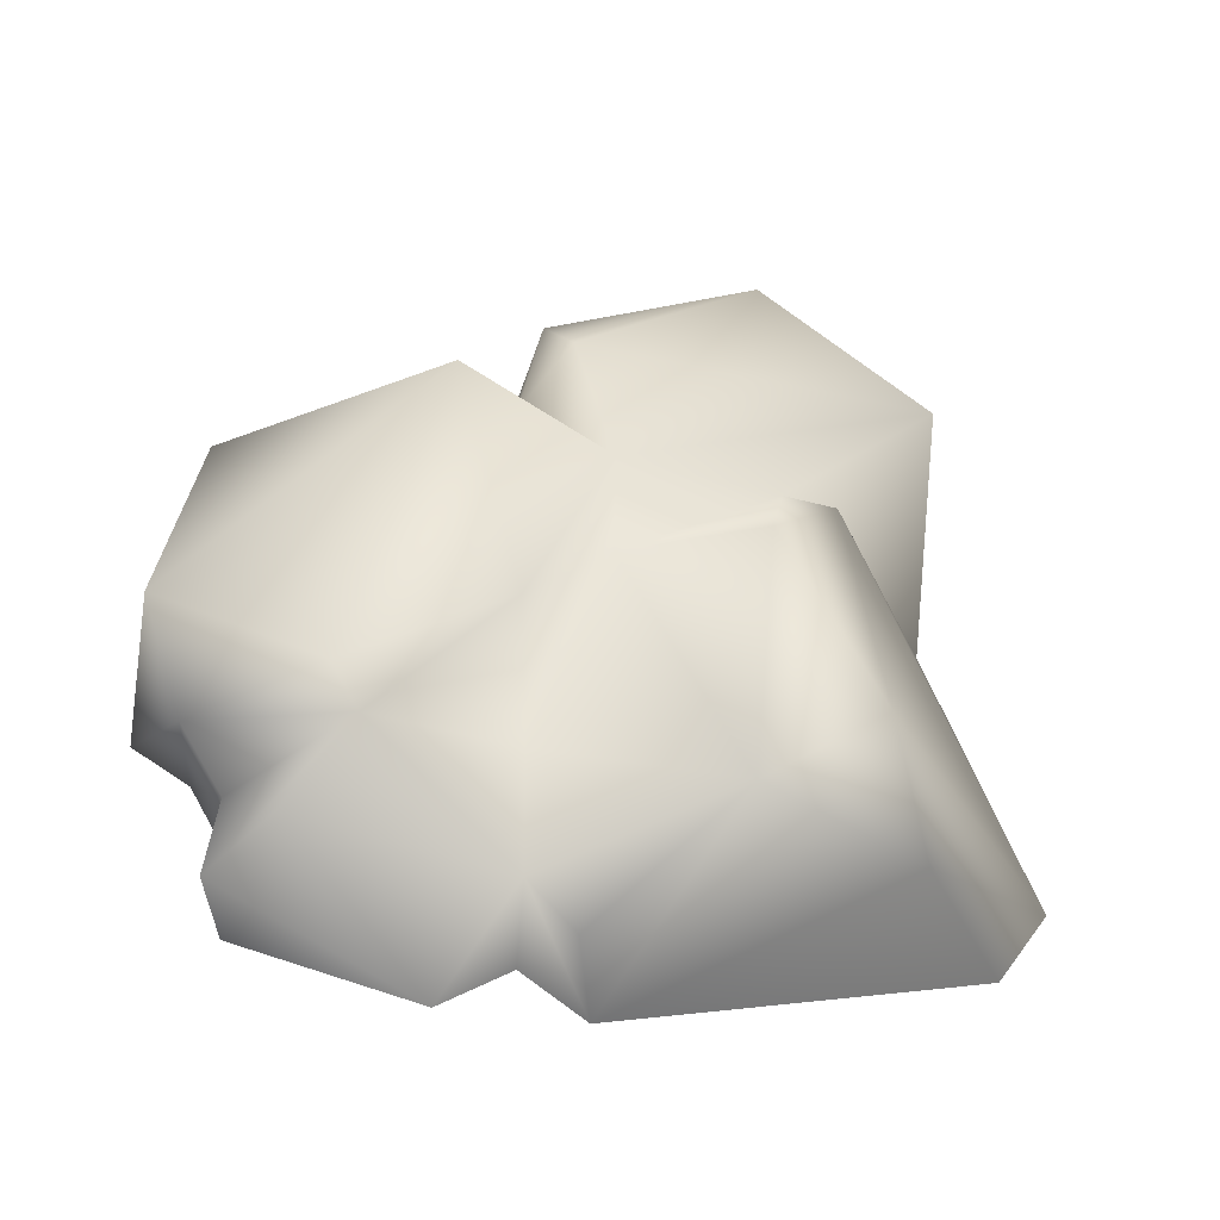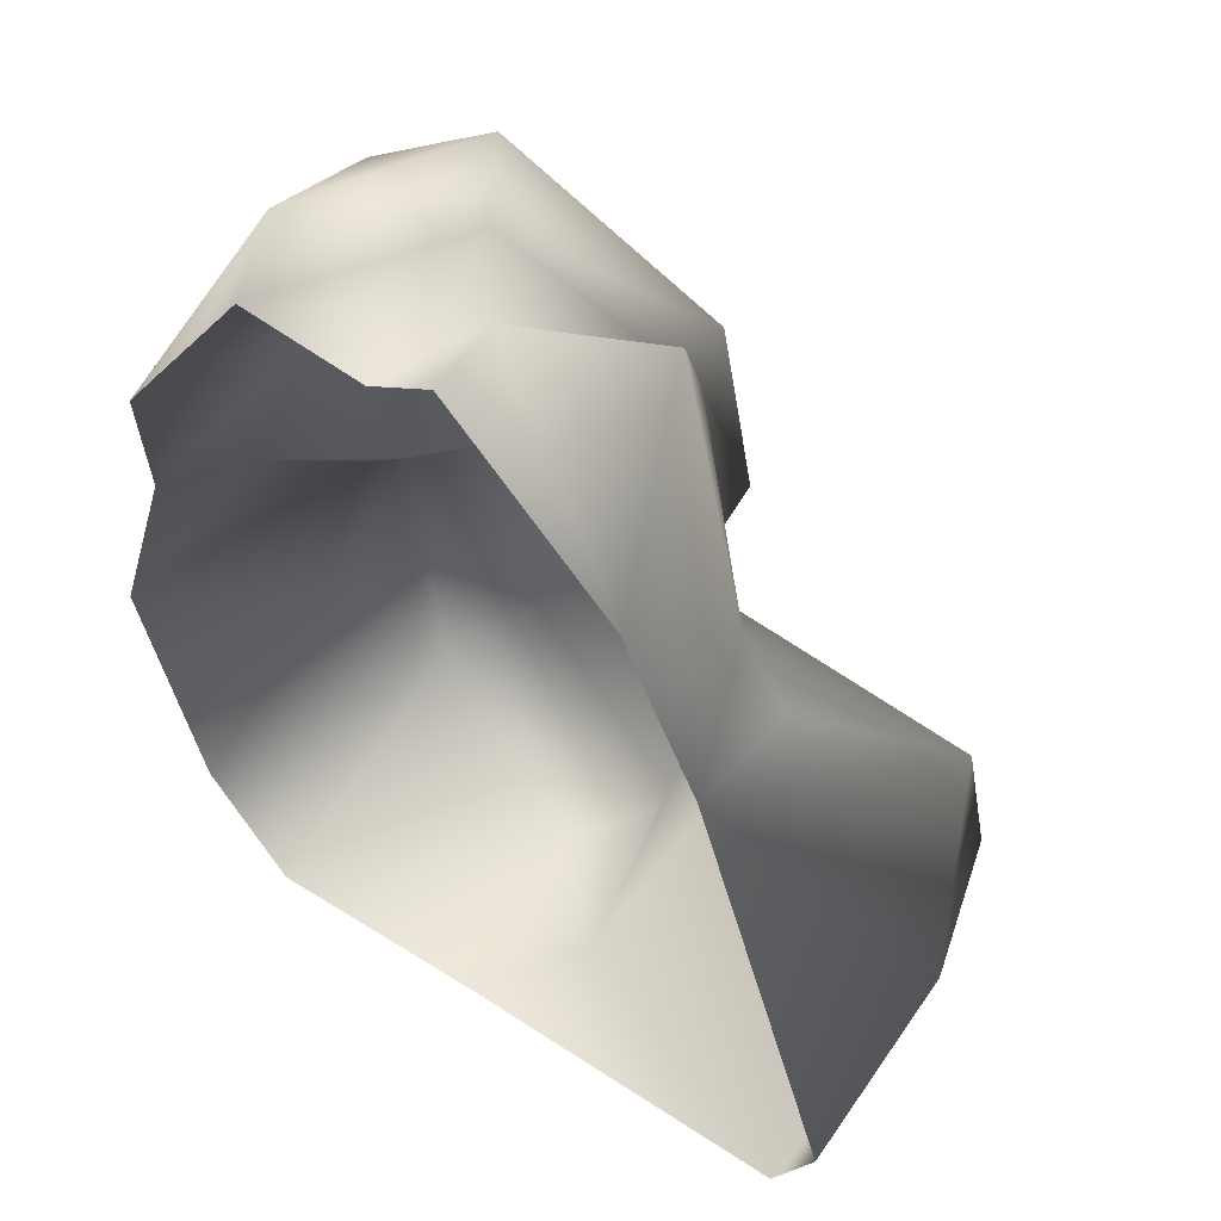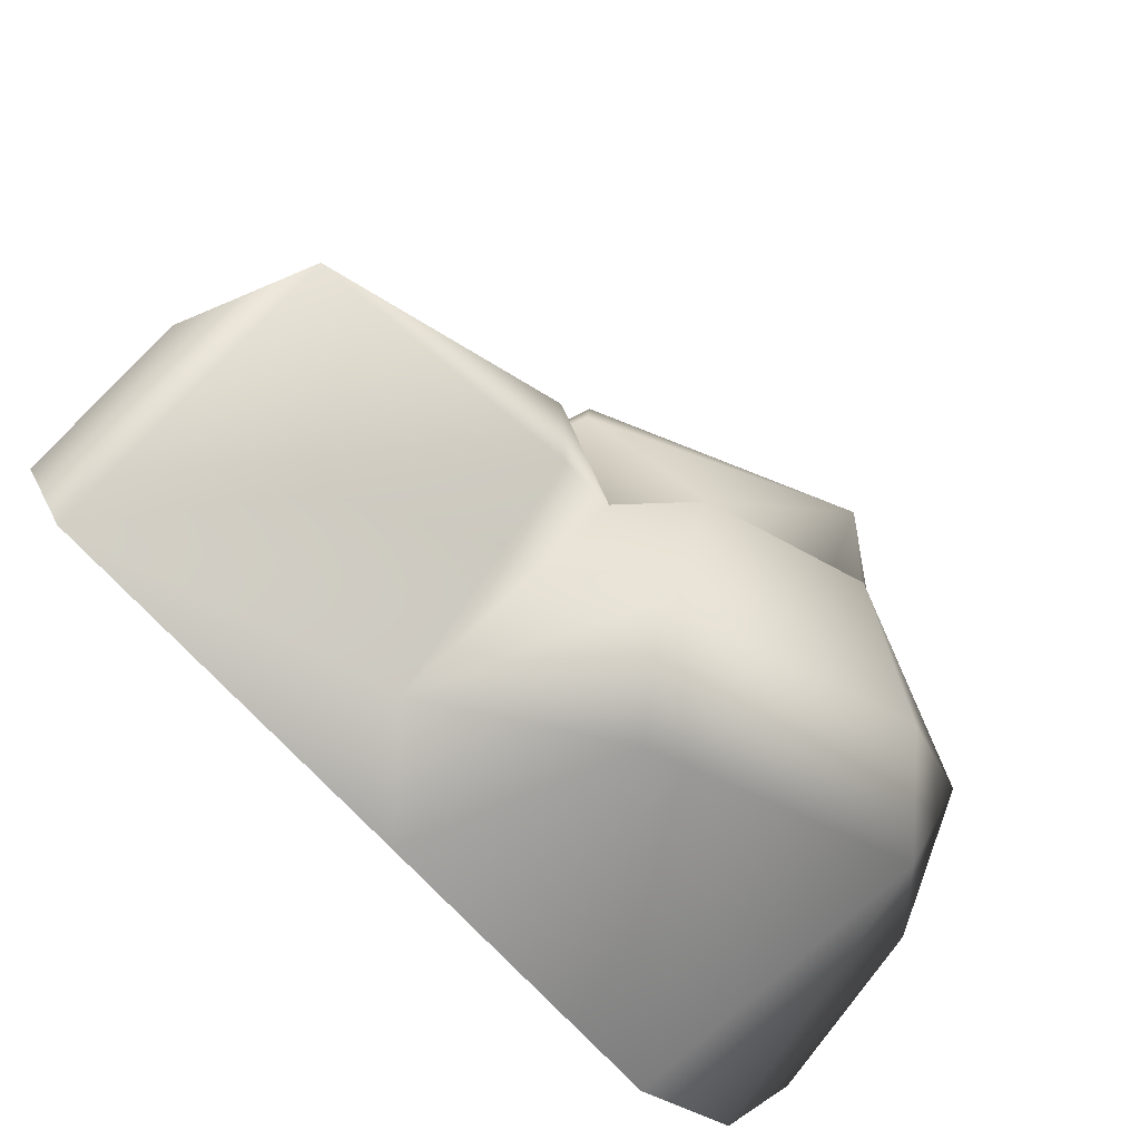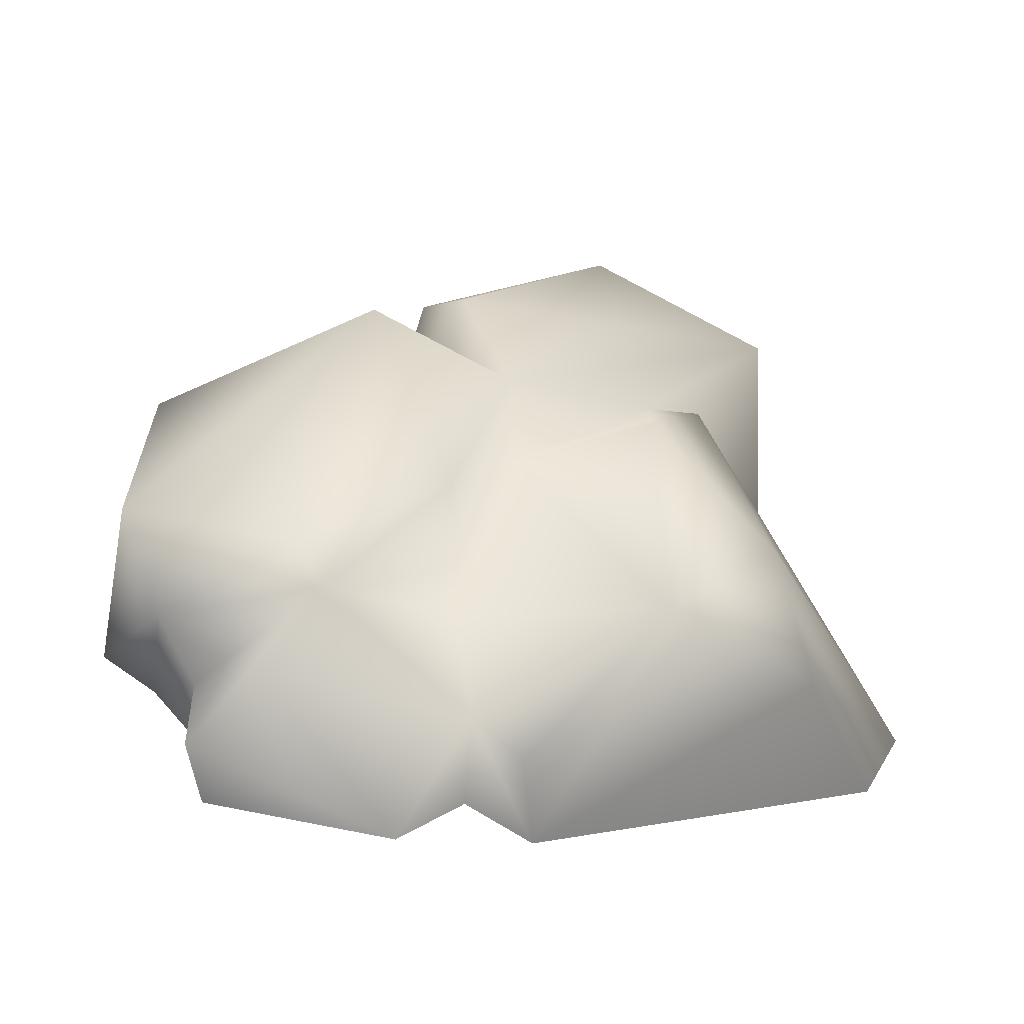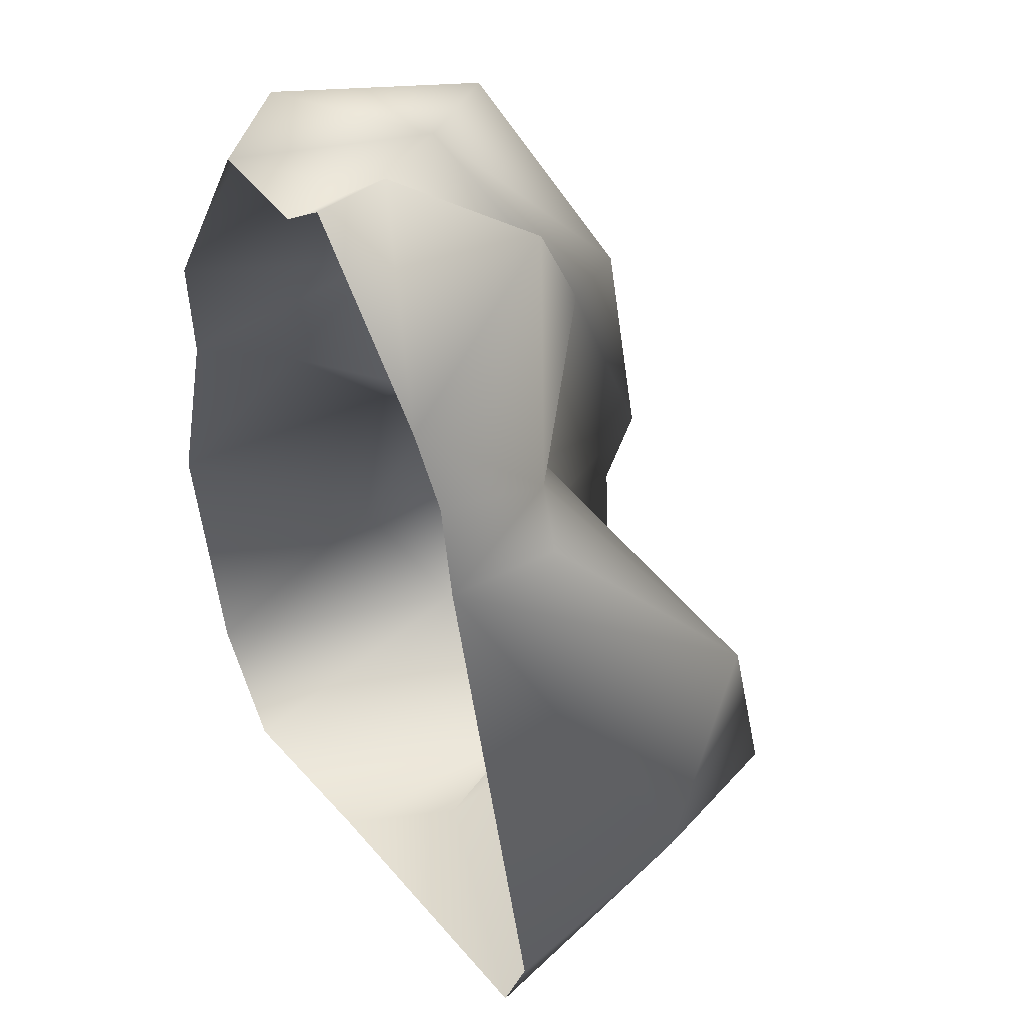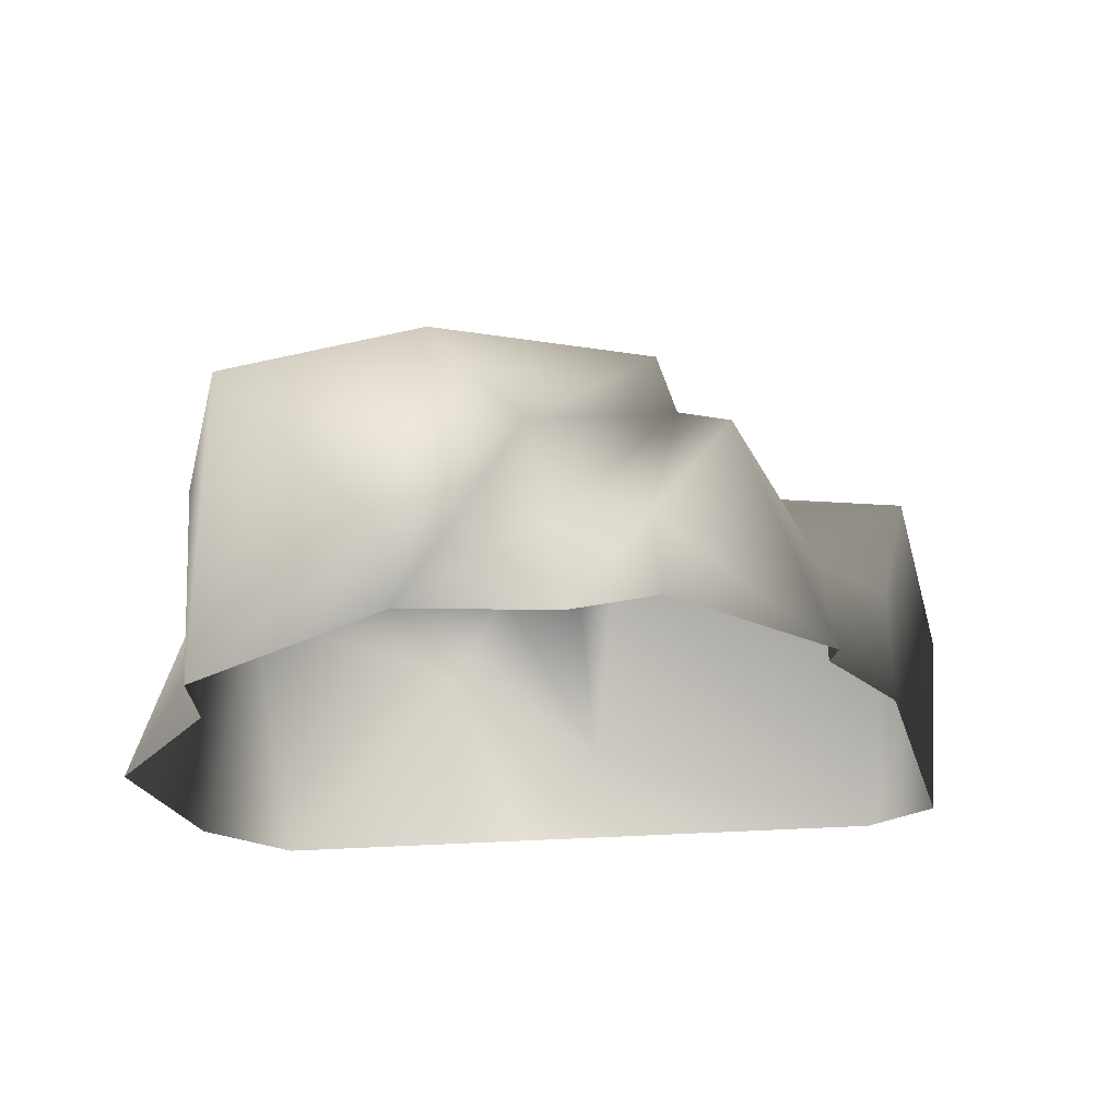
<metadata>
{"format":"obj","ext":"obj","renderer":"f3d","projection":"perspective","resolution":1024,"background":"white","views":[{"elev":34.3,"azim":59.5,"up":"+Y"},{"elev":49.4,"azim":44.8,"up":"+Z"},{"elev":-75.7,"azim":139.3,"up":"+Z"},{"elev":27.6,"azim":53.2,"up":"+Y"},{"elev":38.9,"azim":63.4,"up":"+Z"},{"elev":-22.2,"azim":-8.6,"up":"+Y"}]}
</metadata>
<code>
v -0.9441 1.137 -1.217
v -0.7468 1.254 -0.2548
v -1.414 0.9415 -0.4916
v -0.02035 0.9593 -1.429
v -0.1743 1.098 -0.09949
v 0.1629 0.9455 -0.6094
v 0.347 0.1323 -1.149
v -0.02511 0.7961 -0.004591
v -1.175 0.8311 -1.43
v -0.2579 0.6003 -1.55
v -0.954 -0.2159 -1.671
v 0.06663 -0.2245 -1.314
v 1.509 -0.2098 -0.9087
v 0.3824 0.9777 -0.7041
v 1.391 0.8841 -0.2364
v 0.4746 1.064 -0.3634
v 0.1629 0.9455 -0.6094
v 1.369 0.788 0.2762
v 0.4569 0.4595 0.6407
v 0.8598 0.2661 0.8718
v 0.2684 0.6985 1.178
v 0.2596 0.958 0.5342
v -1.345 -0.2244 -1.376
v 1.638 0.3897 -0.2465
v 1.147 -0.2246 0.7802
v 1.123 0.1748 0.8086
v 0.8665 -0.1334 0.9139
v 1.693 -0.2245 -0.5557
v 0.3808 0.4957 1.558
v 0.8195 -0.2031 1.223
v 0.8665 -0.1334 0.9139
v 0.0572 0.05316 1.736
v 0.2684 0.6985 1.178
v -0.257 0.1026 1.509
v 0.1039 -0.2228 1.703
v -0.1964 -0.2195 1.504
v -1.459 0.5425 -1.023
v -1.675 -0.2225 -0.6188
v -1.347 0.6172 -0.2971
v -1.349 0.1914 0.03926
v -1.051 0.6202 -0.0525
v -1.379 -0.2245 0.197
v -0.7574 1.031 -0.01624
v -1.349 0.1914 0.03926
v -1.473 0.6474 0.3257
v -1.379 -0.2245 0.197
v -1.444 -0.2243 0.5591
v -1.406 0.8317 0.9874
v -0.8475 -0.008682 1.638
v -0.6837 0.7736 1.564
v -0.6749 1.362 0.2764
v 0.1809 0.8877 1.236
v -0.3463 0.4248 1.607
v -0.7574 1.031 -0.01624
v -0.02511 0.7961 -0.004591
v 0.4569 0.4595 0.6407
v 0.2684 0.6985 1.178
v -0.257 0.1026 1.509
v -0.7732 -0.2245 1.446
v -0.1964 -0.2195 1.504
g Rock3_(5)_1205_424
f 1 3 2
f 1 2 4
f 4 2 5
f 6 4 5
f 7 4 6
f 5 8 6
f 9 3 1
f 4 9 1
f 10 9 4
f 10 4 7
f 11 9 10
f 12 11 10
f 10 7 12
f 7 13 12
f 7 14 13
f 6 14 7
f 15 13 14
f 15 14 16
f 14 6 16
f 17 8 16
f 8 18 16
f 15 16 18
f 8 19 18
f 19 20 18
f 21 20 19
f 19 22 21
f 9 11 23
f 15 18 24
f 24 13 15
f 18 25 24
f 26 25 18
f 26 20 25
f 26 18 20
f 27 25 20
f 13 24 28
f 28 24 25
f 29 30 20
f 20 30 31
f 32 30 29
f 21 32 29
f 20 33 29
f 32 33 34
f 32 35 30
f 36 35 32
f 36 32 34
f 23 38 37
f 38 39 37
f 40 39 38
f 40 41 39
f 38 42 40
f 43 39 41
f 43 3 39
f 3 37 39
f 3 9 37
f 37 9 23
f 44 45 41
f 45 44 46
f 45 46 47
f 47 48 45
f 47 49 48
f 48 49 50
f 48 50 51
f 51 45 48
f 52 51 50
f 22 51 52
f 50 49 53
f 52 50 53
f 54 45 51
f 5 51 22
f 54 51 5
f 22 55 5
f 56 55 22
f 52 57 22
f 53 33 52
f 53 58 33
f 59 58 53
f 49 47 59
f 49 59 53
f 2 54 5
f 54 2 3
f 59 60 58
f 41 45 54

</code>
